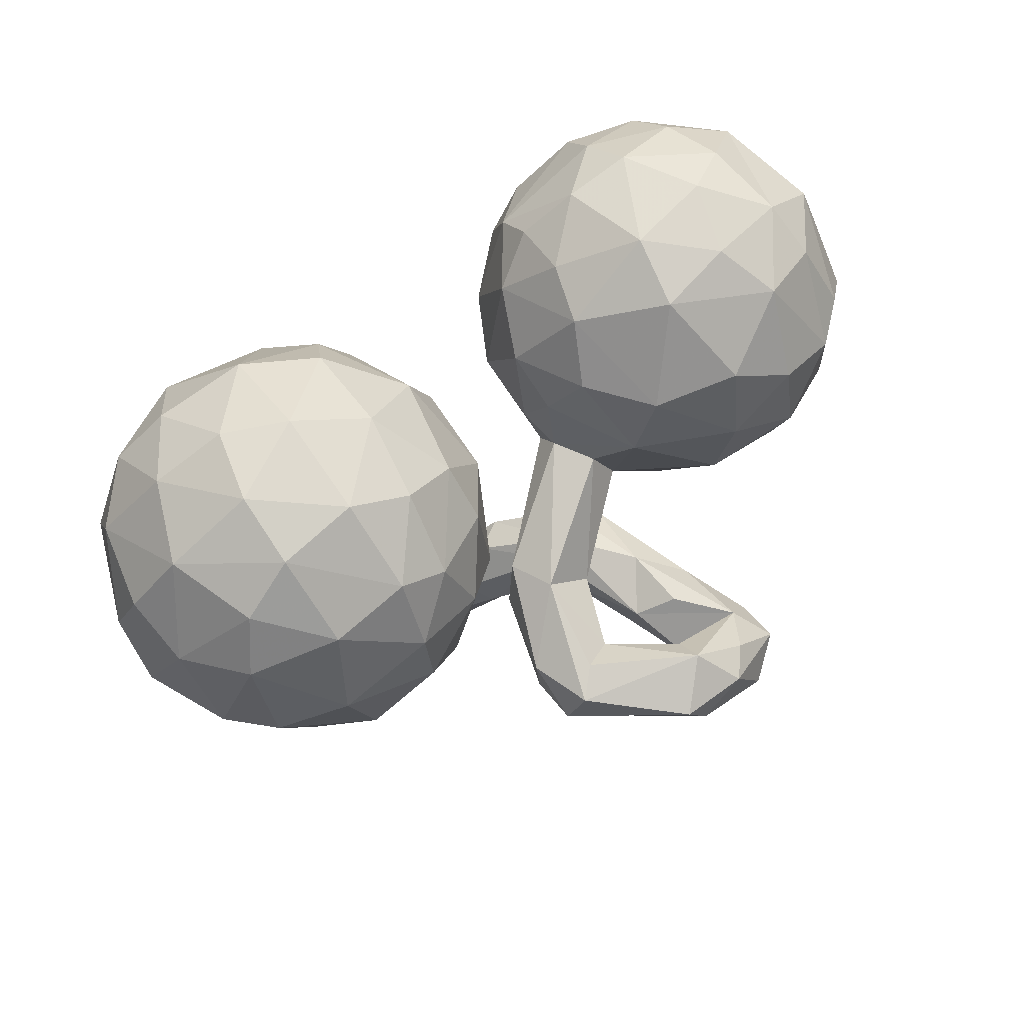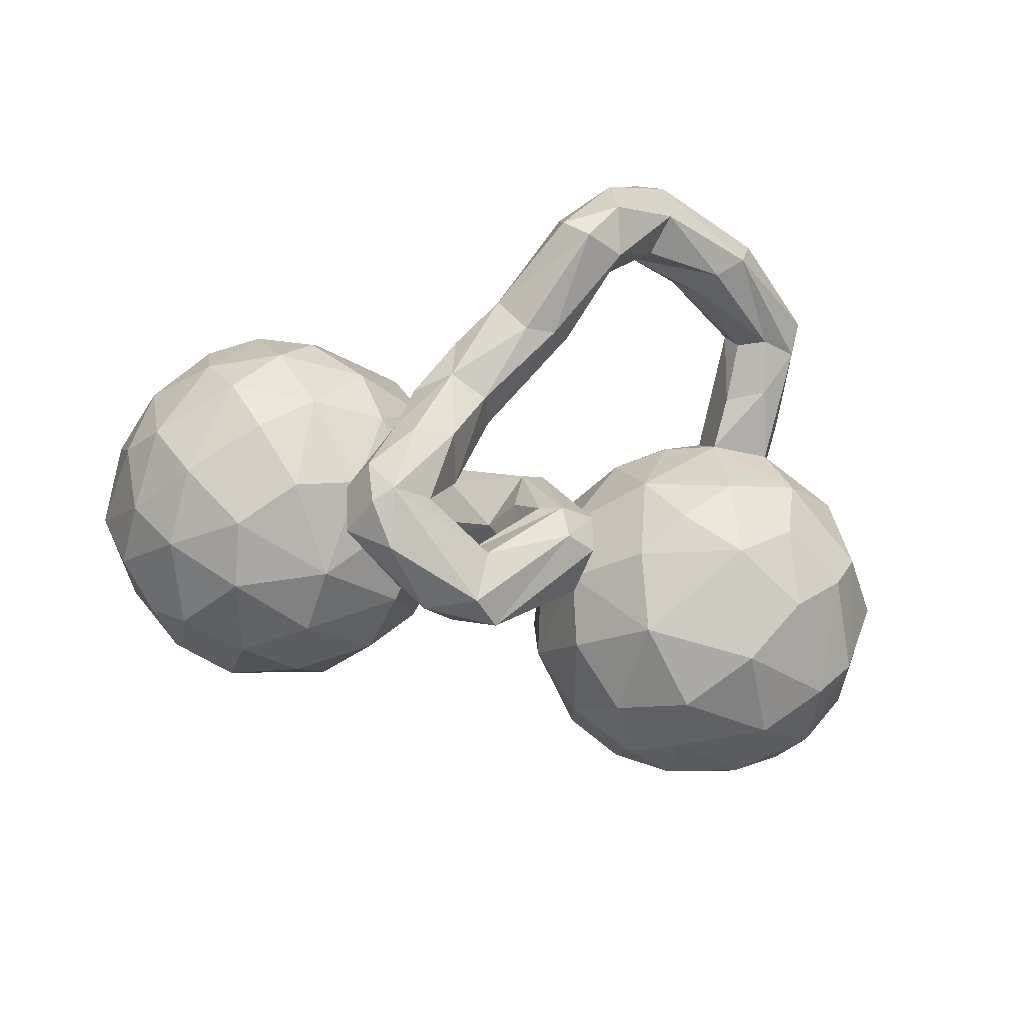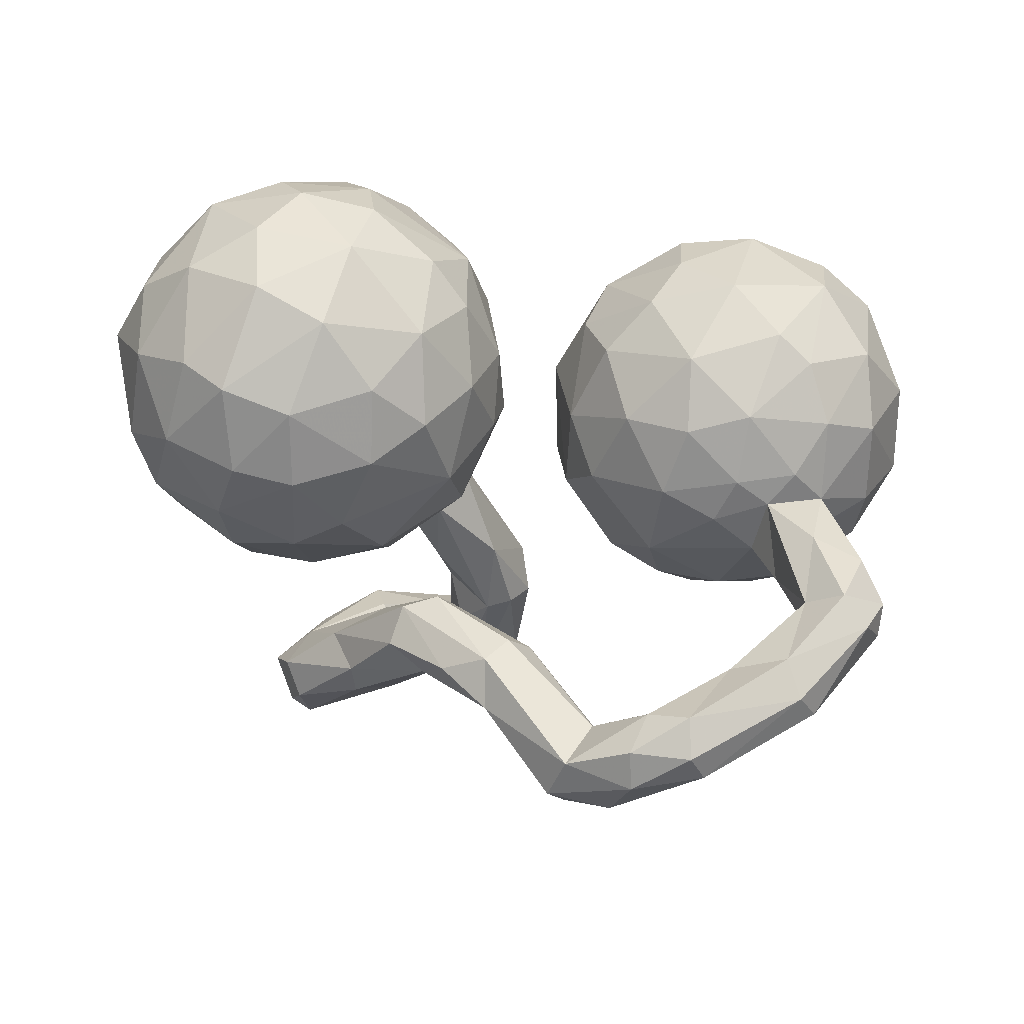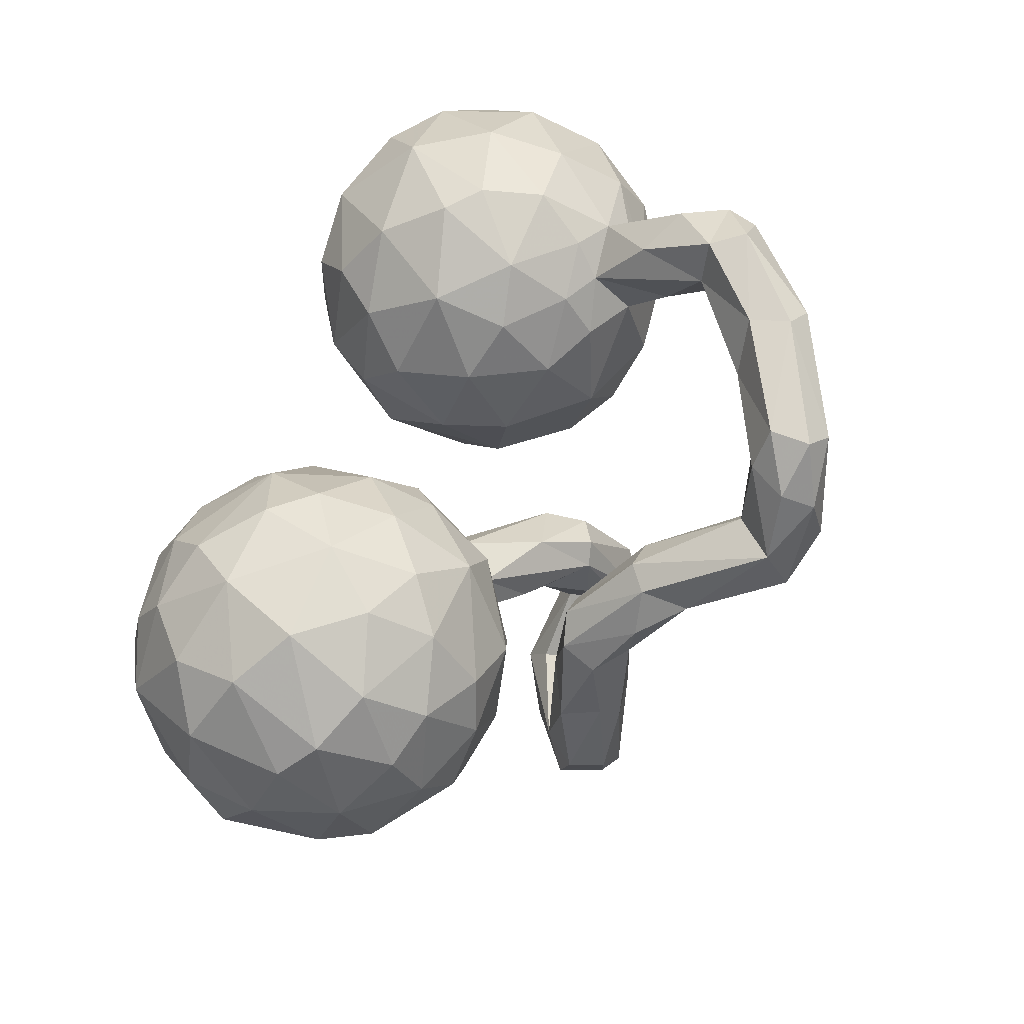
<metadata>
{"format":"obj","ext":"obj","renderer":"f3d","projection":"perspective","resolution":1024,"background":"white","views":[{"elev":54.3,"azim":144.0,"up":"+Y"},{"elev":-48.0,"azim":-11.7,"up":"+Z"},{"elev":-11.6,"azim":-22.3,"up":"+Y"},{"elev":67.6,"azim":-67.7,"up":"+Z"}]}
</metadata>
<code>
v 0.8653 0.1744 -0.003027
v 0.8135 0.03416 0.1255
v 0.8277 0.2362 -0.1794
v 0.8457 0.2879 -0.05894
v 0.851 0.04668 -0.06903
v 0.8094 0.32 0.1019
v 0.7709 0.4105 -0.1045
v 0.712 0.4623 0.03873
v 0.791 0.06401 -0.2422
v 0.779 0.1801 0.2169
v 0.7184 -0.1123 -0.1663
v 0.7173 0.07215 -0.3255
v 0.769 -0.09483 -0.06963
v 0.7169 0.3707 0.1979
v 0.7249 -0.113 0.08863
v 0.6936 -0.06221 0.2006
v 0.6545 0.06391 0.3011
v 0.7433 0.2562 -0.2988
v 0.7093 0.3675 -0.2606
v 0.5636 -0.1706 0.1564
v 0.6368 0.2202 0.3196
v 0.5891 0.3184 -0.3661
v 0.5539 0.3693 0.2918
v 0.6259 0.4584 0.1699
v 0.5831 0.5314 0.01507
v 0.5859 -0.1983 -0.1209
v 0.6054 -0.2042 0.02204
v 0.6158 0.453 -0.248
v 0.618 -0.1167 -0.2603
v 0.523 0.05348 0.3403
v 0.6194 0.5125 -0.1242
v 0.585 -0.1262 0.2047
v 0.5922 -0.1962 0.2507
v 0.6002 -0.3296 0.4058
v 0.5476 -0.08753 0.2625
v 0.5998 -0.3906 0.3814
v 0.5323 -0.2975 0.2296
v 0.589 -0.3523 0.3147
v 0.5287 -0.3882 0.4604
v 0.4344 -0.5586 0.4049
v 0.5642 -0.239 0.3879
v 0.6037 0.1425 -0.3994
v 0.4702 -0.0494 0.2916
v 0.4579 0.5052 0.1549
v 0.4761 -0.1903 0.3483
v 0.4303 0.2148 -0.4094
v 0.4842 -0.3244 0.4485
v 0.4538 -0.2597 0.2285
v 0.4313 -0.105 0.2419
v 0.4107 -0.5762 0.3255
v 0.4418 0.3588 -0.361
v 0.4767 0.1735 0.3558
v 0.4608 -0.3532 0.3145
v 0.5135 -0.3868 0.2995
v 0.4407 -0.3306 0.3689
v 0.4128 0.0901 -0.4067
v 0.4733 -0.1905 -0.1984
v 0.4688 0.5496 -0.04778
v 0.4534 -0.2233 -0.0278
v 0.4405 -0.1807 0.1513
v 0.5261 -0.03659 -0.3643
v 0.3586 -0.4577 0.4377
v 0.352 0.05629 0.3197
v 0.4662 0.4898 -0.2368
v 0.3552 -0.06743 0.2514
v 0.3543 -0.5545 0.2829
v 0.3005 -0.0333 -0.3205
v 0.3501 -0.1922 -0.1138
v 0.3408 -0.4908 0.2879
v 0.3216 0.4995 0.08217
v 0.2812 0.1766 -0.3622
v 0.4115 0.2316 0.3474
v 0.3396 -0.1317 0.1746
v 0.3464 0.4459 -0.2524
v 0.3284 0.5102 -0.1041
v 0.3438 0.3161 -0.3555
v 0.3823 -0.5366 0.4436
v 0.3434 0.3499 0.2815
v 0.2348 -0.07645 0.1494
v 0.2177 -0.6747 0.2974
v 0.2424 0.1799 0.275
v 0.2314 0.3948 -0.2115
v 0.2781 -0.4707 0.3506
v 0.1551 -0.66 0.4161
v 0.2104 0.2928 -0.2749
v 0.2467 0.03144 0.2455
v 0.274 -0.1664 0.001129
v 0.1742 0.1027 -0.2618
v 0.2687 -0.1239 -0.1817
v 0.2754 0.4223 0.1705
v 0.198 0.3241 0.1822
v 0.2021 -0.6891 0.3769
v 0.1883 0.4174 -0.01602
v 0.192 -0.5954 0.2633
v 0.1515 0.07206 0.1536
v 0.1457 0.004288 -0.1502
v 0.1263 0.3158 0.002275
v 0.1215 0.2568 -0.148
v 0.1612 -0.5517 0.2941
v 0.1394 -0.01939 0.001559
v 0.1006 -0.6709 0.1238
v 0.0823 -0.7391 0.1992
v 0.1515 -0.5794 0.4197
v 0.1175 -0.2552 -0.3454
v 0.124 0.2278 0.1137
v 0.09981 0.115 -0.01884
v 0.0826 -0.2556 -0.4703
v 0.1035 -0.3422 -0.3395
v 0.05773 -0.6443 0.3495
v 0.01404 -0.14 -0.2542
v 0.02434 -0.4971 0.0431
v 0.04457 -0.5788 0.2035
v 0.04404 -0.3825 -0.4495
v 0.01669 -0.2727 -0.1555
v 0.09961 -0.5672 0.342
v 0.102 -0.3441 -0.4398
v 0.08249 -0.5899 0.158
v 0.06795 -0.2396 -0.1792
v 0.04583 -0.1545 -0.1597
v 0.03366 -0.2239 -0.422
v 0.02213 -0.7182 0.1107
v 0.07551 -0.7111 0.3141
v -0.1544 -0.03902 0.01177
v -0.0261 -0.6582 0.2296
v -0.03006 -0.7105 0.1491
v 0.03121 -0.3831 -0.3696
v -0.02867 -0.2859 -0.1786
v -0.01274 -0.5334 0.002793
v -0.08423 -0.2029 -0.2542
v -0.03393 -0.2492 -0.3864
v -0.08112 -0.2726 -0.6188
v -0.0479 -0.2952 -0.2832
v -0.01057 -0.3585 -0.3539
v -0.05691 -0.1833 -0.0674
v -0.09254 -0.3992 0.09822
v -0.1465 -0.3149 -0.4658
v -0.02836 -0.4062 0.05961
v -0.1331 -0.5368 0.07174
v -0.07405 -0.5403 -0.005654
v -0.1296 -0.3302 -0.6178
v -0.212 -0.4471 -0.07956
v -0.1448 -0.3002 -0.08377
v -0.1143 -0.3436 -0.09218
v -0.1172 -0.3722 -0.5235
v -0.1369 0.06368 0.1839
v -0.1261 0.04383 0.03182
v -0.2107 -0.1164 0.003454
v -0.1239 0.201 0.06264
v -0.1322 0.1403 -0.04189
v -0.1837 0.008658 0.2459
v -0.2026 0.352 -0.0305
v -0.1479 0.007078 -0.04469
v -0.1649 -0.1875 -0.1205
v -0.1828 -0.356 -0.3143
v -0.1426 -0.44 0.09456
v -0.1599 -0.2417 -0.4826
v -0.1689 0.2894 0.172
v -0.1727 0.2372 -0.1023
v -0.1376 -0.4244 -0.1128
v -0.1992 -0.2974 -0.02859
v -0.2443 -0.4333 -0.4614
v -0.1901 0.1408 0.2891
v -0.2068 -0.4532 0.01954
v -0.2331 0.09701 -0.2075
v -0.2334 0.3997 0.07631
v -0.2454 -0.1279 -0.05753
v -0.1549 -0.2005 -0.5468
v -0.2545 -0.3127 -0.3523
v -0.2042 -0.4522 -0.2762
v -0.2244 -0.2806 -0.6088
v -0.2767 0.04603 0.3651
v -0.289 -0.1174 0.2791
v -0.2773 -0.274 -0.5484
v -0.2862 -0.4645 -0.2942
v -0.1946 -0.002065 -0.1226
v -0.2624 -0.3163 -0.06491
v -0.2443 -0.07613 -0.1294
v -0.2591 0.3276 0.2931
v -0.2669 0.231 -0.2268
v -0.2492 0.3806 0.2051
v -0.2455 -0.2945 -0.2247
v -0.2821 -0.3921 -0.08651
v -0.3405 0.466 0.1683
v -0.2217 -0.1263 0.1665
v -0.3155 -0.4276 -0.2403
v -0.3681 0.4811 -0.02367
v -0.323 -0.4873 -0.5065
v -0.3703 0.278 0.3956
v -0.2953 0.2001 0.3817
v -0.3373 -0.3455 -0.2926
v -0.3593 -0.4605 -0.5243
v -0.3814 -0.04601 0.3901
v -0.36 -0.1623 -0.1351
v -0.3404 -0.3208 -0.4533
v -0.4167 0.1217 -0.3115
v -0.3114 -0.4034 -0.5857
v -0.3241 -0.2105 0.0278
v -0.3491 0.4158 -0.1498
v -0.3959 -0.3726 -0.5217
v -0.4076 0.1177 0.4397
v -0.4036 -0.3954 -0.4199
v -0.3728 -0.4666 -0.4239
v -0.4773 -0.1226 0.3592
v -0.3778 -0.2326 0.1382
v -0.399 -0.01629 -0.2779
v -0.4575 0.4547 0.268
v -0.4929 0.4606 -0.1286
v -0.5431 0.2778 0.4222
v -0.4203 0.2766 -0.2864
v -0.4689 0.5023 0.1622
v -0.5466 0.2124 -0.3121
v -0.5348 0.51 0.00525
v -0.4783 -0.2499 0.002116
v -0.5838 0.03469 -0.3031
v -0.4939 -0.2163 0.239
v -0.4918 -0.1698 -0.1824
v -0.5988 -0.08847 -0.2404
v -0.5618 -0.2436 0.1497
v -0.4793 0.3788 0.3613
v -0.5012 0.00018 0.4292
v -0.6185 0.4686 0.2042
v -0.5596 0.3839 -0.2244
v -0.6122 -0.1629 0.2989
v -0.5862 -0.2227 -0.07298
v -0.6069 0.4151 0.3022
v -0.6451 -0.04951 0.379
v -0.6546 -0.2286 0.03875
v -0.6347 0.4935 0.06708
v -0.7205 -0.1224 -0.1356
v -0.6033 0.1153 0.4444
v -0.6807 0.1858 -0.278
v -0.7135 0.19 0.3837
v -0.6899 0.3702 -0.1734
v -0.7028 0.3218 0.3353
v -0.6609 0.4503 -0.08864
v -0.7603 0.000285 0.3287
v -0.7444 0.4216 0.1541
v -0.7116 -0.189 0.1388
v -0.7325 0.01384 -0.2261
v -0.7162 -0.1342 0.2534
v -0.7515 0.2262 -0.2183
v -0.8148 0.2498 0.2677
v -0.7996 -0.1102 -0.01453
v -0.8009 0.3608 -0.03806
v -0.8232 -0.06283 0.1626
v -0.8309 0.1632 -0.1451
v -0.8213 0.05937 0.2747
v -0.8209 0.02099 -0.1245
v -0.8581 -0.01911 0.01465
v -0.8683 0.2476 0.128
v -0.8811 0.1017 0.1533
v -0.8894 0.1809 -0.004966
f 162 189 171
f 189 188 200
f 33 38 20
f 38 37 20
f 137 143 142
f 247 242 251
f 232 234 242
f 184 150 172
f 172 150 171
f 150 162 171
f 171 200 192
f 230 200 208
f 230 208 232
f 200 171 189
f 200 188 208
f 48 55 49
f 45 49 55
f 33 36 38
f 33 34 36
f 34 33 41
f 174 141 185
f 169 141 174
f 159 141 169
f 141 182 185
f 229 227 243
f 224 227 229
f 227 238 243
f 243 245 249
f 141 163 182
f 224 213 227
f 243 238 245
f 249 245 251
f 245 247 251
f 128 139 159
f 143 128 159
f 111 128 143
f 182 163 176
f 163 155 176
f 155 160 176
f 197 204 213
f 213 204 218
f 245 236 247
f 137 111 143
f 137 142 135
f 135 160 155
f 204 184 172
f 236 232 247
f 230 232 236
f 232 242 247
f 172 171 192
f 192 200 220
f 220 200 230
f 38 54 37
f 48 54 53
f 48 53 55
f 37 54 48
f 47 45 55
f 41 45 47
f 213 218 227
f 227 218 238
f 238 240 245
f 139 141 159
f 139 138 141
f 141 138 163
f 138 155 163
f 204 215 218
f 218 223 238
f 218 215 223
f 223 240 238
f 240 236 245
f 240 223 226
f 240 226 236
f 117 111 137
f 135 112 137
f 117 137 112
f 204 172 215
f 172 203 215
f 215 203 223
f 203 226 223
f 226 230 236
f 203 172 192
f 220 203 192
f 203 220 226
f 226 220 230
f 54 66 69
f 53 54 69
f 54 50 66
f 53 69 83
f 55 53 83
f 54 38 50
f 38 36 50
f 47 55 62
f 36 34 39
f 39 34 47
f 47 34 41
f 139 121 138
f 128 101 121
f 111 101 128
f 117 101 111
f 124 135 155
f 69 66 99
f 83 69 99
f 103 62 83
f 62 55 83
f 36 40 50
f 40 39 77
f 39 47 62
f 36 39 40
f 121 125 138
f 125 124 138
f 124 155 138
f 101 102 121
f 94 101 117
f 112 135 124
f 101 80 102
f 99 94 117
f 94 80 101
f 124 115 112
f 115 124 109
f 112 99 117
f 66 50 80
f 66 80 94
f 99 66 94
f 115 99 112
f 83 99 115
f 50 40 92
f 103 83 115
f 77 62 103
f 77 39 62
f 121 102 125
f 122 124 125
f 102 122 125
f 122 109 124
f 102 92 122
f 80 92 102
f 122 84 109
f 80 50 92
f 92 84 122
f 109 103 115
f 84 103 109
f 92 77 84
f 84 77 103
f 92 40 77
f 91 90 93
f 93 97 91
f 105 91 97
f 5 13 9
f 9 13 11
f 12 11 29
f 105 97 106
f 97 98 106
f 210 212 228
f 183 186 210
f 210 186 212
f 165 186 183
f 165 151 186
f 96 106 98
f 88 96 98
f 61 57 67
f 151 158 179
f 212 235 228
f 233 244 235
f 235 222 233
f 164 195 179
f 179 195 209
f 233 222 231
f 222 211 231
f 209 195 211
f 23 24 44
f 23 14 24
f 10 1 6
f 78 44 90
f 44 70 90
f 1 4 6
f 90 70 93
f 97 93 98
f 12 9 11
f 61 12 29
f 186 151 198
f 98 85 88
f 212 186 207
f 186 198 207
f 151 179 198
f 71 67 88
f 56 61 67
f 212 207 235
f 207 222 235
f 198 222 207
f 179 209 198
f 198 209 222
f 209 211 222
f 14 8 24
f 6 8 14
f 44 24 25
f 1 3 4
f 1 5 3
f 5 9 3
f 70 75 93
f 93 82 98
f 82 85 98
f 42 12 61
f 85 71 88
f 46 56 71
f 56 42 61
f 56 67 71
f 24 8 25
f 25 58 44
f 8 6 7
f 6 4 7
f 44 58 70
f 58 75 70
f 7 4 3
f 3 9 18
f 18 9 12
f 75 82 93
f 75 74 82
f 18 12 42
f 82 76 85
f 22 42 46
f 76 71 85
f 51 46 76
f 76 46 71
f 46 42 56
f 8 31 25
f 8 7 31
f 25 31 58
f 7 28 31
f 58 31 64
f 7 19 28
f 7 3 19
f 19 3 18
f 64 75 58
f 75 64 74
f 28 64 31
f 19 22 28
f 19 18 22
f 64 51 74
f 64 28 51
f 28 22 51
f 18 42 22
f 74 76 82
f 74 51 76
f 51 22 46
f 246 239 248
f 214 217 239
f 154 194 168
f 154 161 194
f 144 126 136
f 113 126 144
f 194 199 201
f 194 173 199
f 136 156 194
f 161 136 194
f 156 167 194
f 167 173 194
f 144 136 161
f 144 161 187
f 170 196 199
f 196 140 187
f 17 21 30
f 30 21 52
f 72 63 52
f 16 2 17
f 72 78 81
f 2 16 15
f 91 105 81
f 95 81 105
f 27 13 15
f 13 27 11
f 178 206 219
f 178 183 206
f 178 180 183
f 157 180 178
f 95 105 106
f 100 95 106
f 11 27 26
f 219 206 225
f 206 221 225
f 162 145 157
f 145 148 157
f 225 221 237
f 148 146 149
f 87 100 96
f 89 87 96
f 89 57 68
f 149 146 152
f 149 152 164
f 152 175 164
f 152 110 175
f 152 119 110
f 119 104 110
f 237 244 250
f 244 252 250
f 164 175 177
f 164 177 205
f 110 129 175
f 110 130 129
f 244 246 252
f 110 120 130
f 104 107 110
f 107 120 110
f 104 116 107
f 244 241 246
f 205 217 214
f 130 156 136
f 107 116 131
f 241 231 239
f 241 239 246
f 231 214 239
f 116 113 131
f 140 131 113
f 113 144 140
f 144 187 140
f 173 170 199
f 170 140 196
f 21 23 52
f 52 23 72
f 17 10 21
f 2 10 17
f 78 90 91
f 81 78 91
f 5 2 15
f 13 5 15
f 29 11 26
f 206 210 221
f 183 210 206
f 180 165 183
f 157 165 180
f 157 151 165
f 157 148 151
f 29 26 57
f 221 228 237
f 210 228 221
f 151 148 158
f 148 149 158
f 96 100 106
f 67 57 89
f 29 57 61
f 164 158 149
f 67 89 96
f 67 96 88
f 228 235 237
f 237 235 244
f 158 164 179
f 244 233 241
f 164 205 195
f 195 214 211
f 195 205 214
f 156 130 167
f 130 120 167
f 120 107 167
f 211 214 231
f 167 107 131
f 131 170 167
f 167 170 173
f 131 140 170
f 21 14 23
f 10 14 21
f 10 6 14
f 72 23 78
f 23 44 78
f 2 1 10
f 5 1 2
f 233 231 241
f 184 204 197
f 193 166 197
f 68 87 89
f 63 72 81
f 196 187 191
f 126 133 136
f 133 130 136
f 205 216 217
f 205 193 216
f 248 252 246
f 113 108 126
f 116 108 113
f 104 108 116
f 133 127 132
f 126 108 114
f 126 114 127
f 133 132 130
f 130 132 129
f 205 177 193
f 108 118 114
f 108 104 118
f 129 153 177
f 175 129 177
f 118 104 119
f 118 119 134
f 123 119 152
f 134 119 123
f 242 237 250
f 152 146 123
f 234 237 242
f 146 148 145
f 225 237 234
f 59 57 26
f 57 59 68
f 68 59 87
f 59 60 87
f 87 79 100
f 219 225 208
f 26 27 59
f 59 27 60
f 100 79 95
f 162 157 178
f 189 178 188
f 188 178 219
f 65 86 79
f 79 86 95
f 86 81 95
f 27 15 20
f 16 32 20
f 15 16 20
f 63 81 86
f 32 16 35
f 35 30 43
f 43 30 63
f 16 17 35
f 35 17 30
f 30 52 63
f 196 191 199
f 199 191 202
f 191 187 202
f 199 202 201
f 190 194 201
f 154 169 161
f 181 194 190
f 181 168 194
f 216 224 217
f 239 217 229
f 248 239 229
f 229 243 248
f 128 121 139
f 154 168 181
f 142 154 181
f 181 190 176
f 248 249 252
f 126 127 133
f 250 252 251
f 132 127 129
f 129 127 153
f 127 147 153
f 177 166 193
f 153 166 177
f 153 147 166
f 242 250 251
f 118 134 114
f 127 114 134
f 127 134 147
f 166 147 197
f 134 123 147
f 147 184 197
f 123 184 147
f 123 145 184
f 146 145 123
f 145 150 184
f 208 234 232
f 150 145 162
f 208 225 234
f 87 73 79
f 60 73 87
f 162 178 189
f 208 188 219
f 27 20 60
f 60 37 48
f 20 37 60
f 60 49 73
f 60 48 49
f 49 65 73
f 73 65 79
f 32 33 20
f 49 43 65
f 43 63 65
f 65 63 86
f 32 35 41
f 41 33 32
f 45 35 49
f 49 35 43
f 41 35 45
f 161 169 187
f 174 202 187
f 169 174 187
f 174 185 202
f 202 185 201
f 185 190 201
f 182 190 185
f 217 224 229
f 248 243 249
f 154 159 169
f 182 176 190
f 216 213 224
f 252 249 251
f 143 159 154
f 142 143 154
f 216 193 213
f 193 197 213
f 160 181 176
f 160 142 181
f 135 142 160

</code>
